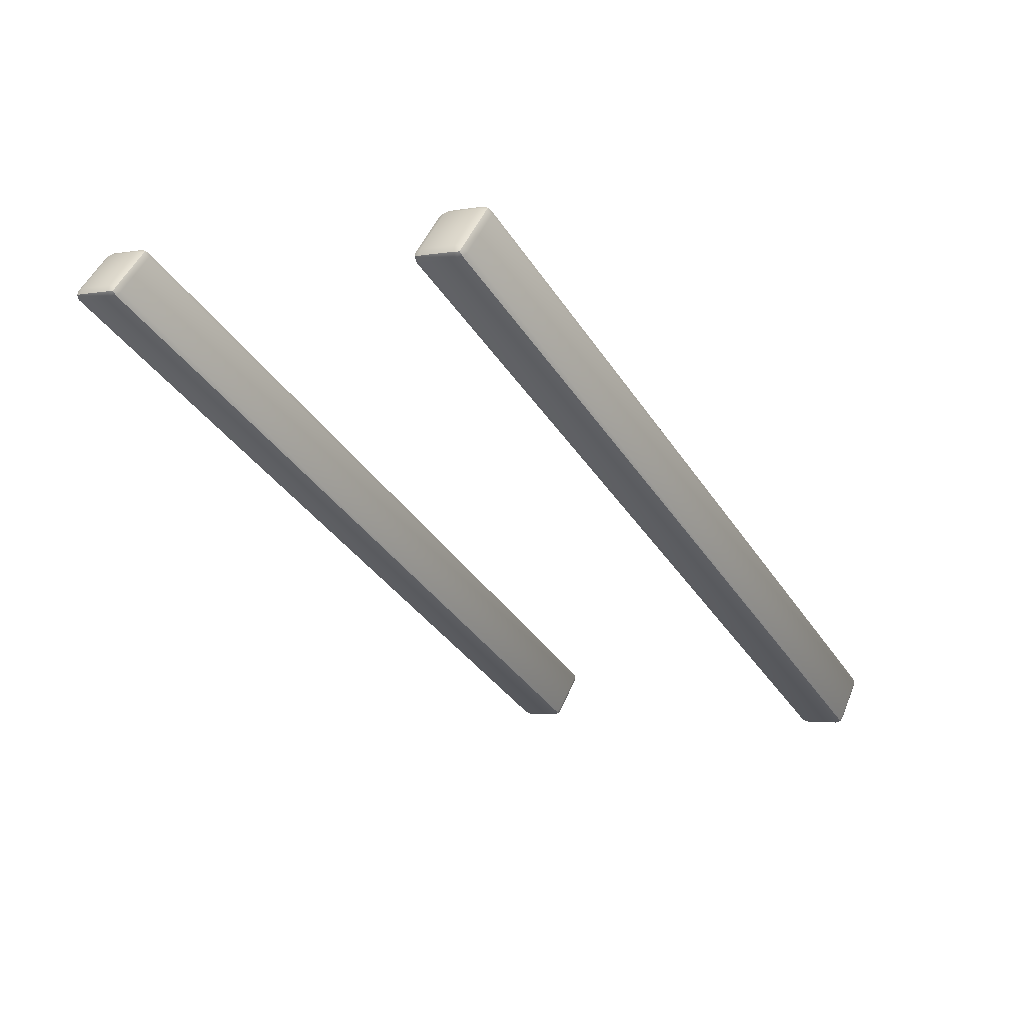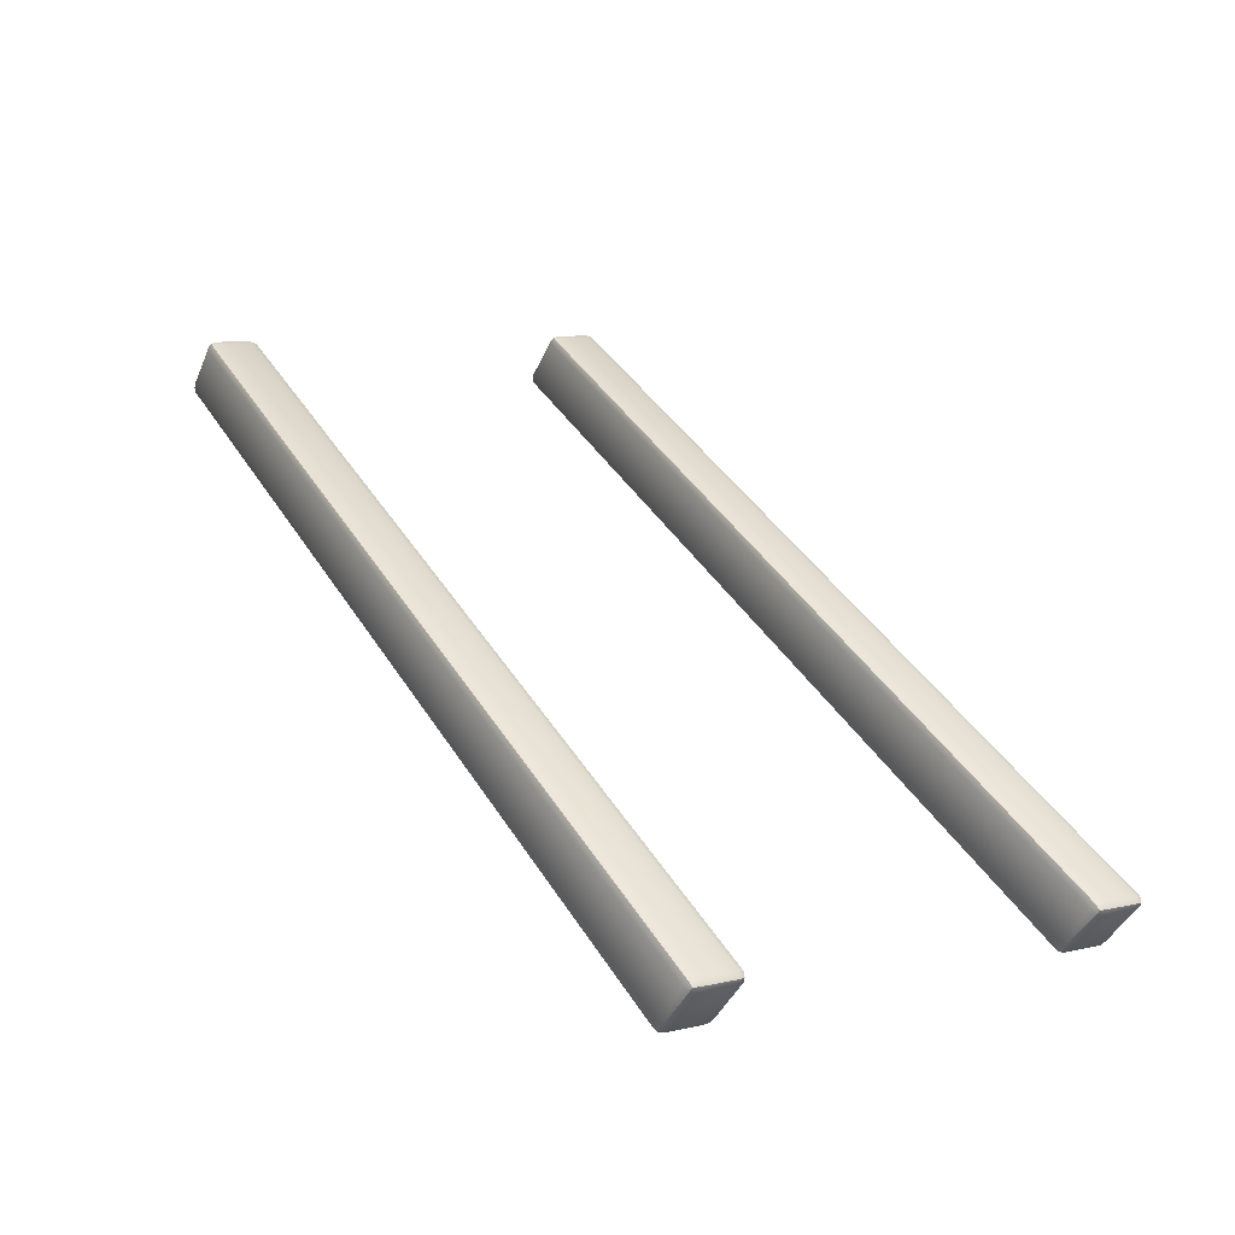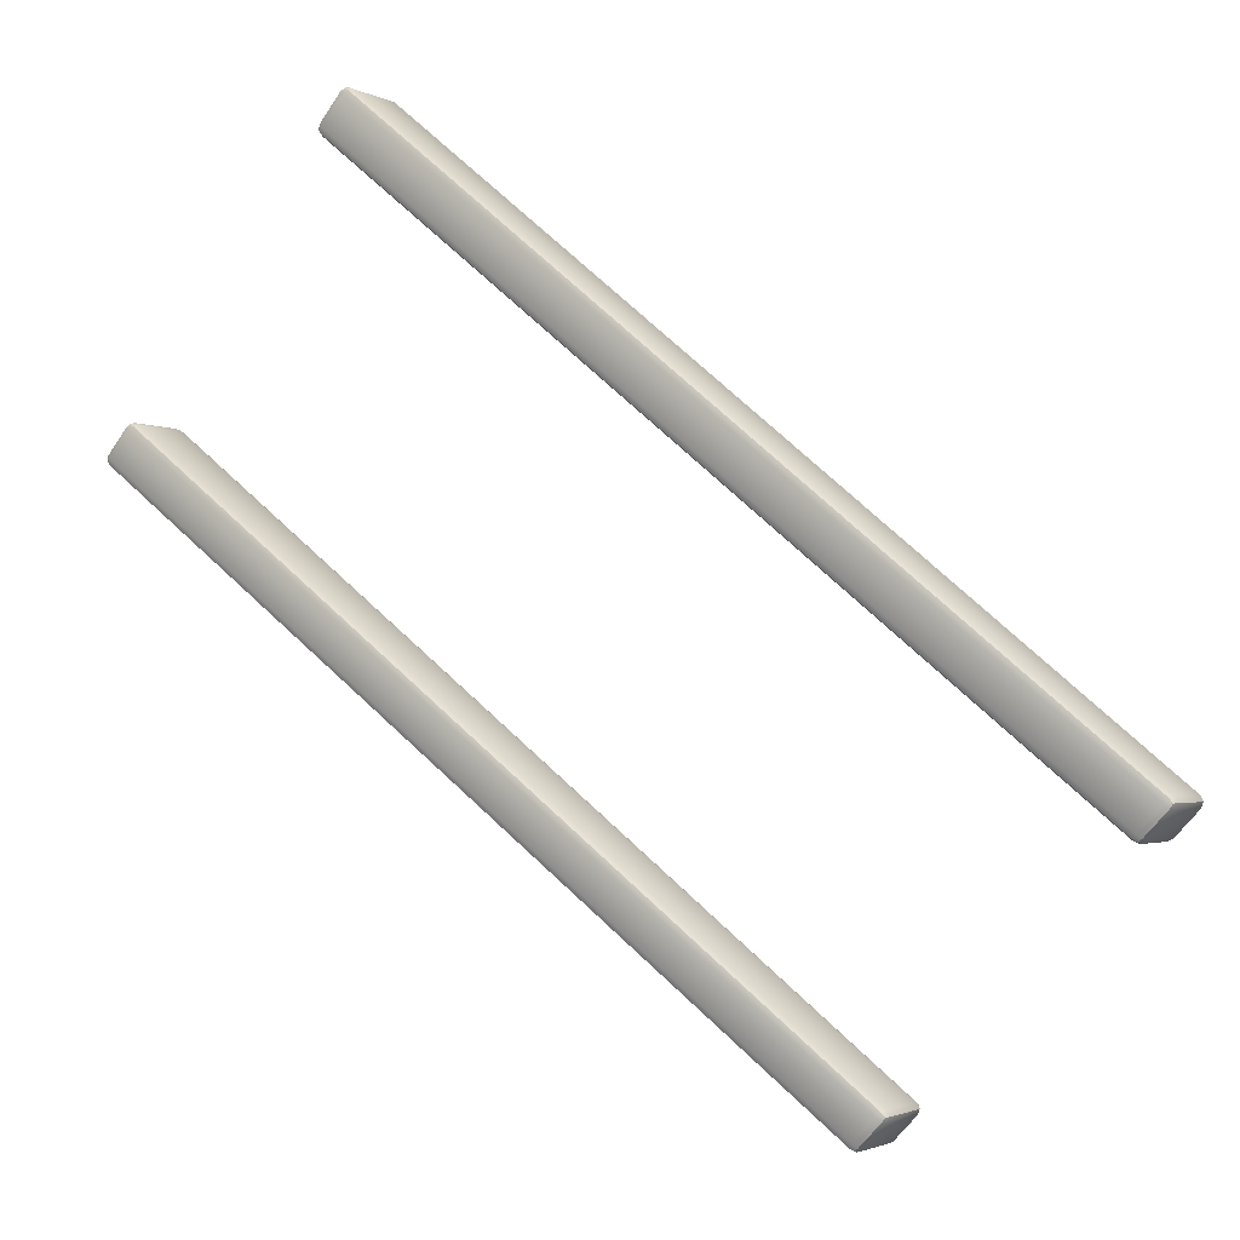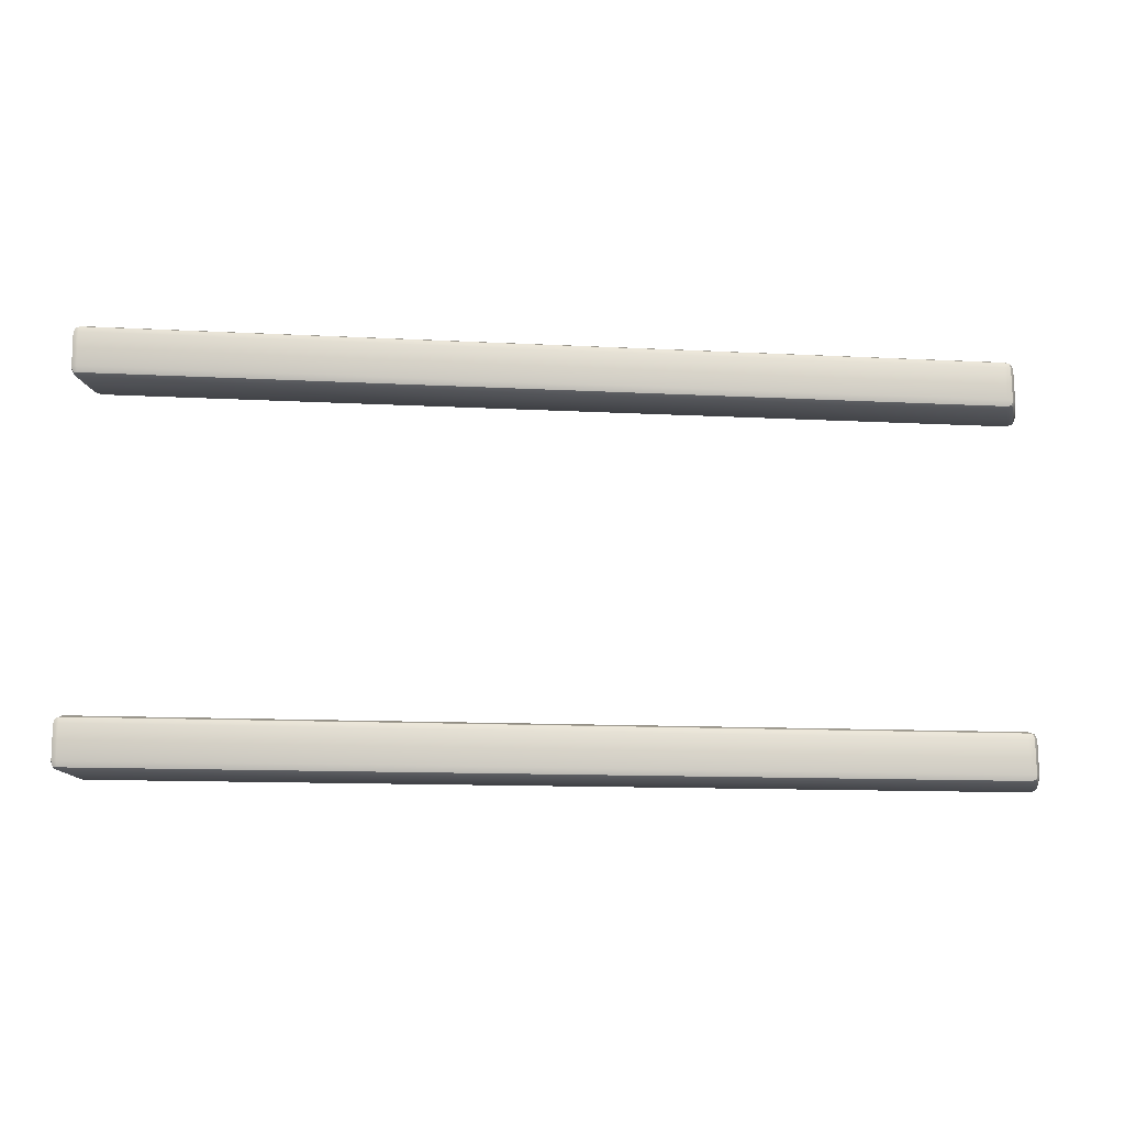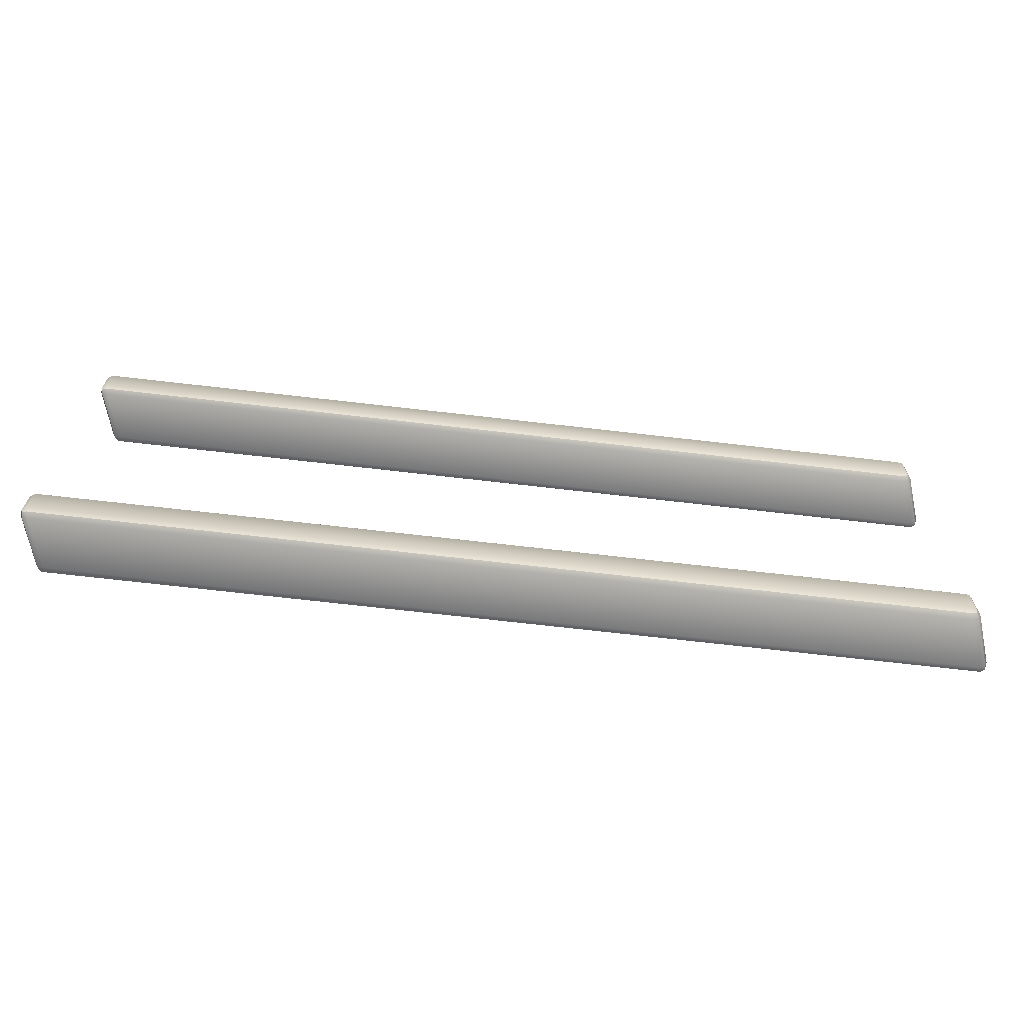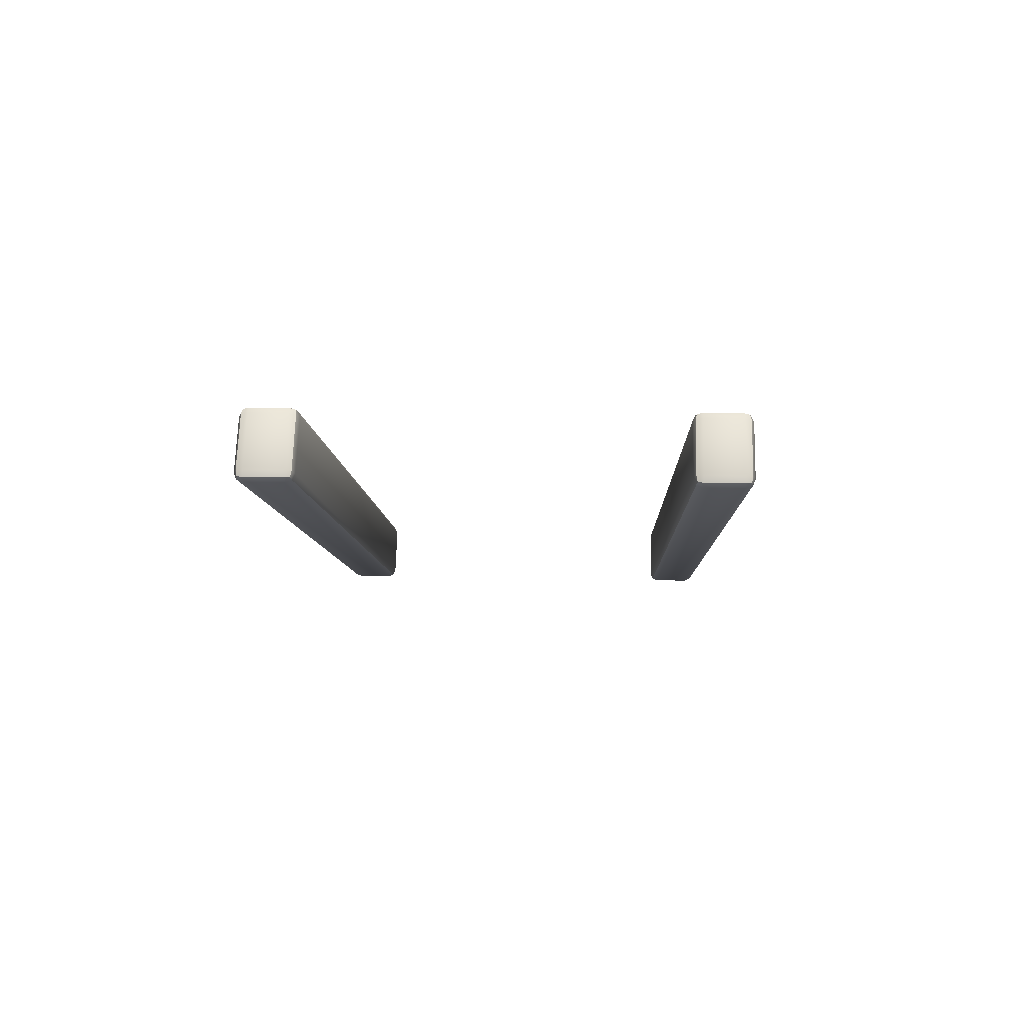
<metadata>
{"format":"obj","ext":"obj","renderer":"f3d","projection":"perspective","resolution":1024,"background":"white","views":[{"elev":-3.1,"azim":-59.4,"up":"+Y"},{"elev":8.3,"azim":57.4,"up":"+Y"},{"elev":-63.3,"azim":-35.0,"up":"+Y"},{"elev":-15.0,"azim":-34.2,"up":"+Z"},{"elev":-68.1,"azim":146.6,"up":"+Z"},{"elev":20.2,"azim":-88.4,"up":"+Y"}]}
</metadata>
<code>
o wood_stair_Plane.007
v 1.17 2.473 -2.703
v 1.168 2.516 -2.703
v 1.144 2.493 -2.671
v 1.178 2.495 -2.703
v 1.172 2.495 -2.685
v 1.161 2.51 -2.681
v 1.162 2.479 -2.681
v -1.956 4.1 -2.727
v -2.003 4.098 -2.728
v -1.979 4.077 -2.695
v -1.98 4.108 -2.727
v -1.98 4.102 -2.709
v -1.996 4.092 -2.705
v -1.963 4.093 -2.704
v 1.027 2.331 -2.705
v 1.002 2.351 -2.673
v 0.9798 2.328 -2.705
v 1.02 2.337 -2.682
v 1.004 2.326 -2.686
v 0.9863 2.335 -2.682
v 1.004 2.321 -2.705
v -2.146 3.955 -2.729
v -2.144 3.912 -2.729
v -2.121 3.935 -2.697
v -2.155 3.933 -2.729
v -2.149 3.934 -2.711
v -2.137 3.919 -2.706
v -2.139 3.949 -2.706
v 1.171 2.473 -2.835
v 1.146 2.493 -2.867
v 1.169 2.516 -2.835
v 1.164 2.479 -2.858
v 1.174 2.495 -2.854
v 1.162 2.51 -2.858
v 1.18 2.495 -2.835
v -2.002 4.098 -2.859
v -1.955 4.1 -2.859
v -1.977 4.077 -2.891
v -1.979 4.108 -2.859
v -1.978 4.102 -2.878
v -1.961 4.093 -2.882
v -1.995 4.092 -2.882
v 1.029 2.331 -2.836
v 0.9812 2.328 -2.837
v 1.004 2.351 -2.869
v 1.005 2.321 -2.837
v 1.005 2.326 -2.855
v 0.9881 2.335 -2.86
v 1.022 2.337 -2.859
v -2.144 3.955 -2.861
v -2.119 3.935 -2.893
v -2.142 3.912 -2.861
v -2.137 3.949 -2.883
v -2.147 3.934 -2.879
v -2.135 3.919 -2.883
v -2.153 3.933 -2.861
v 1.154 2.473 -1.254
v 1.152 2.516 -1.254
v 1.129 2.493 -1.222
v 1.163 2.495 -1.254
v 1.157 2.495 -1.236
v 1.145 2.51 -1.231
v 1.147 2.479 -1.231
v -1.971 4.1 -1.278
v -2.019 4.098 -1.278
v -1.994 4.077 -1.246
v -1.995 4.108 -1.278
v -1.995 4.102 -1.26
v -2.012 4.092 -1.256
v -1.978 4.093 -1.255
v 1.012 2.331 -1.256
v 0.9871 2.351 -1.224
v 0.9647 2.328 -1.256
v 1.005 2.337 -1.233
v 0.9884 2.326 -1.237
v 0.9711 2.335 -1.233
v 0.9889 2.321 -1.256
v -2.161 3.955 -1.28
v -2.159 3.912 -1.28
v -2.136 3.935 -1.248
v -2.17 3.933 -1.28
v -2.164 3.934 -1.261
v -2.152 3.919 -1.257
v -2.154 3.949 -1.257
v 1.156 2.473 -1.386
v 1.131 2.493 -1.418
v 1.154 2.516 -1.386
v 1.149 2.479 -1.409
v 1.159 2.495 -1.404
v 1.147 2.51 -1.409
v 1.165 2.495 -1.386
v -2.017 4.098 -1.41
v -1.97 4.1 -1.41
v -1.992 4.077 -1.442
v -1.994 4.108 -1.41
v -1.993 4.102 -1.428
v -1.976 4.093 -1.432
v -2.01 4.092 -1.433
v 1.014 2.331 -1.387
v 0.9661 2.328 -1.388
v 0.9891 2.351 -1.42
v 0.9902 2.321 -1.388
v 0.9902 2.326 -1.406
v 0.973 2.335 -1.41
v 1.007 2.337 -1.41
v -2.159 3.955 -1.412
v -2.134 3.935 -1.443
v -2.157 3.912 -1.412
v -2.152 3.949 -1.434
v -2.162 3.934 -1.43
v -2.15 3.919 -1.434
v -2.168 3.933 -1.412
f 37 2 31
f 45 38 30
f 71 85 57
f 22 36 50
f 10 16 3
f 17 52 44
f 93 58 87
f 101 94 86
f 78 92 106
f 66 72 59
f 73 108 100
f 1 5 7
f 2 5 4
f 3 5 6
f 8 12 14
f 9 12 11
f 10 12 13
f 15 19 21
f 16 19 18
f 17 19 20
f 22 26 28
f 23 26 25
f 24 26 27
f 29 33 35
f 30 33 32
f 31 33 34
f 36 40 42
f 37 40 39
f 38 40 41
f 43 47 49
f 44 47 46
f 45 47 48
f 50 54 56
f 51 54 53
f 52 54 55
f 57 61 63
f 58 61 60
f 59 61 62
f 64 68 70
f 65 68 67
f 66 68 69
f 71 75 77
f 72 75 74
f 73 75 76
f 78 82 84
f 79 82 81
f 80 82 83
f 85 89 91
f 86 89 88
f 87 89 90
f 92 96 98
f 93 96 95
f 94 96 97
f 99 103 105
f 100 103 102
f 101 103 104
f 106 110 112
f 107 110 109
f 108 110 111
f 15 7 18
f 18 3 16
f 8 6 2
f 14 3 6
f 9 28 13
f 13 24 10
f 17 27 23
f 20 24 27
f 15 46 43
f 21 44 46
f 50 25 22
f 56 23 25
f 51 48 55
f 55 44 52
f 43 32 29
f 49 30 32
f 36 53 50
f 42 51 53
f 37 34 41
f 41 30 38
f 29 4 1
f 35 2 4
f 9 39 36
f 11 37 39
f 71 63 74
f 74 59 72
f 64 62 58
f 70 59 62
f 65 84 69
f 69 80 66
f 73 83 79
f 76 80 83
f 71 102 99
f 77 100 102
f 106 81 78
f 112 79 81
f 107 104 111
f 111 100 108
f 99 88 85
f 105 86 88
f 92 109 106
f 98 107 109
f 93 90 97
f 97 86 94
f 85 60 57
f 91 58 60
f 65 95 92
f 67 93 95
f 15 29 1
f 37 8 2
f 45 51 38
f 71 99 85
f 22 9 36
f 10 24 16
f 17 23 52
f 93 64 58
f 101 107 94
f 78 65 92
f 66 80 72
f 73 79 108
f 1 4 5
f 2 6 5
f 3 7 5
f 8 11 12
f 9 13 12
f 10 14 12
f 15 18 19
f 16 20 19
f 17 21 19
f 22 25 26
f 23 27 26
f 24 28 26
f 29 32 33
f 30 34 33
f 31 35 33
f 36 39 40
f 37 41 40
f 38 42 40
f 43 46 47
f 44 48 47
f 45 49 47
f 50 53 54
f 51 55 54
f 52 56 54
f 57 60 61
f 58 62 61
f 59 63 61
f 64 67 68
f 65 69 68
f 66 70 68
f 71 74 75
f 72 76 75
f 73 77 75
f 78 81 82
f 79 83 82
f 80 84 82
f 85 88 89
f 86 90 89
f 87 91 89
f 92 95 96
f 93 97 96
f 94 98 96
f 99 102 103
f 100 104 103
f 101 105 103
f 106 109 110
f 107 111 110
f 108 112 110
f 15 1 7
f 18 7 3
f 8 14 6
f 14 10 3
f 9 22 28
f 13 28 24
f 17 20 27
f 20 16 24
f 15 21 46
f 21 17 44
f 50 56 25
f 56 52 23
f 51 45 48
f 55 48 44
f 43 49 32
f 49 45 30
f 36 42 53
f 42 38 51
f 37 31 34
f 41 34 30
f 29 35 4
f 35 31 2
f 9 11 39
f 11 8 37
f 71 57 63
f 74 63 59
f 64 70 62
f 70 66 59
f 65 78 84
f 69 84 80
f 73 76 83
f 76 72 80
f 71 77 102
f 77 73 100
f 106 112 81
f 112 108 79
f 107 101 104
f 111 104 100
f 99 105 88
f 105 101 86
f 92 98 109
f 98 94 107
f 93 87 90
f 97 90 86
f 85 91 60
f 91 87 58
f 65 67 95
f 67 64 93
f 15 43 29

</code>
